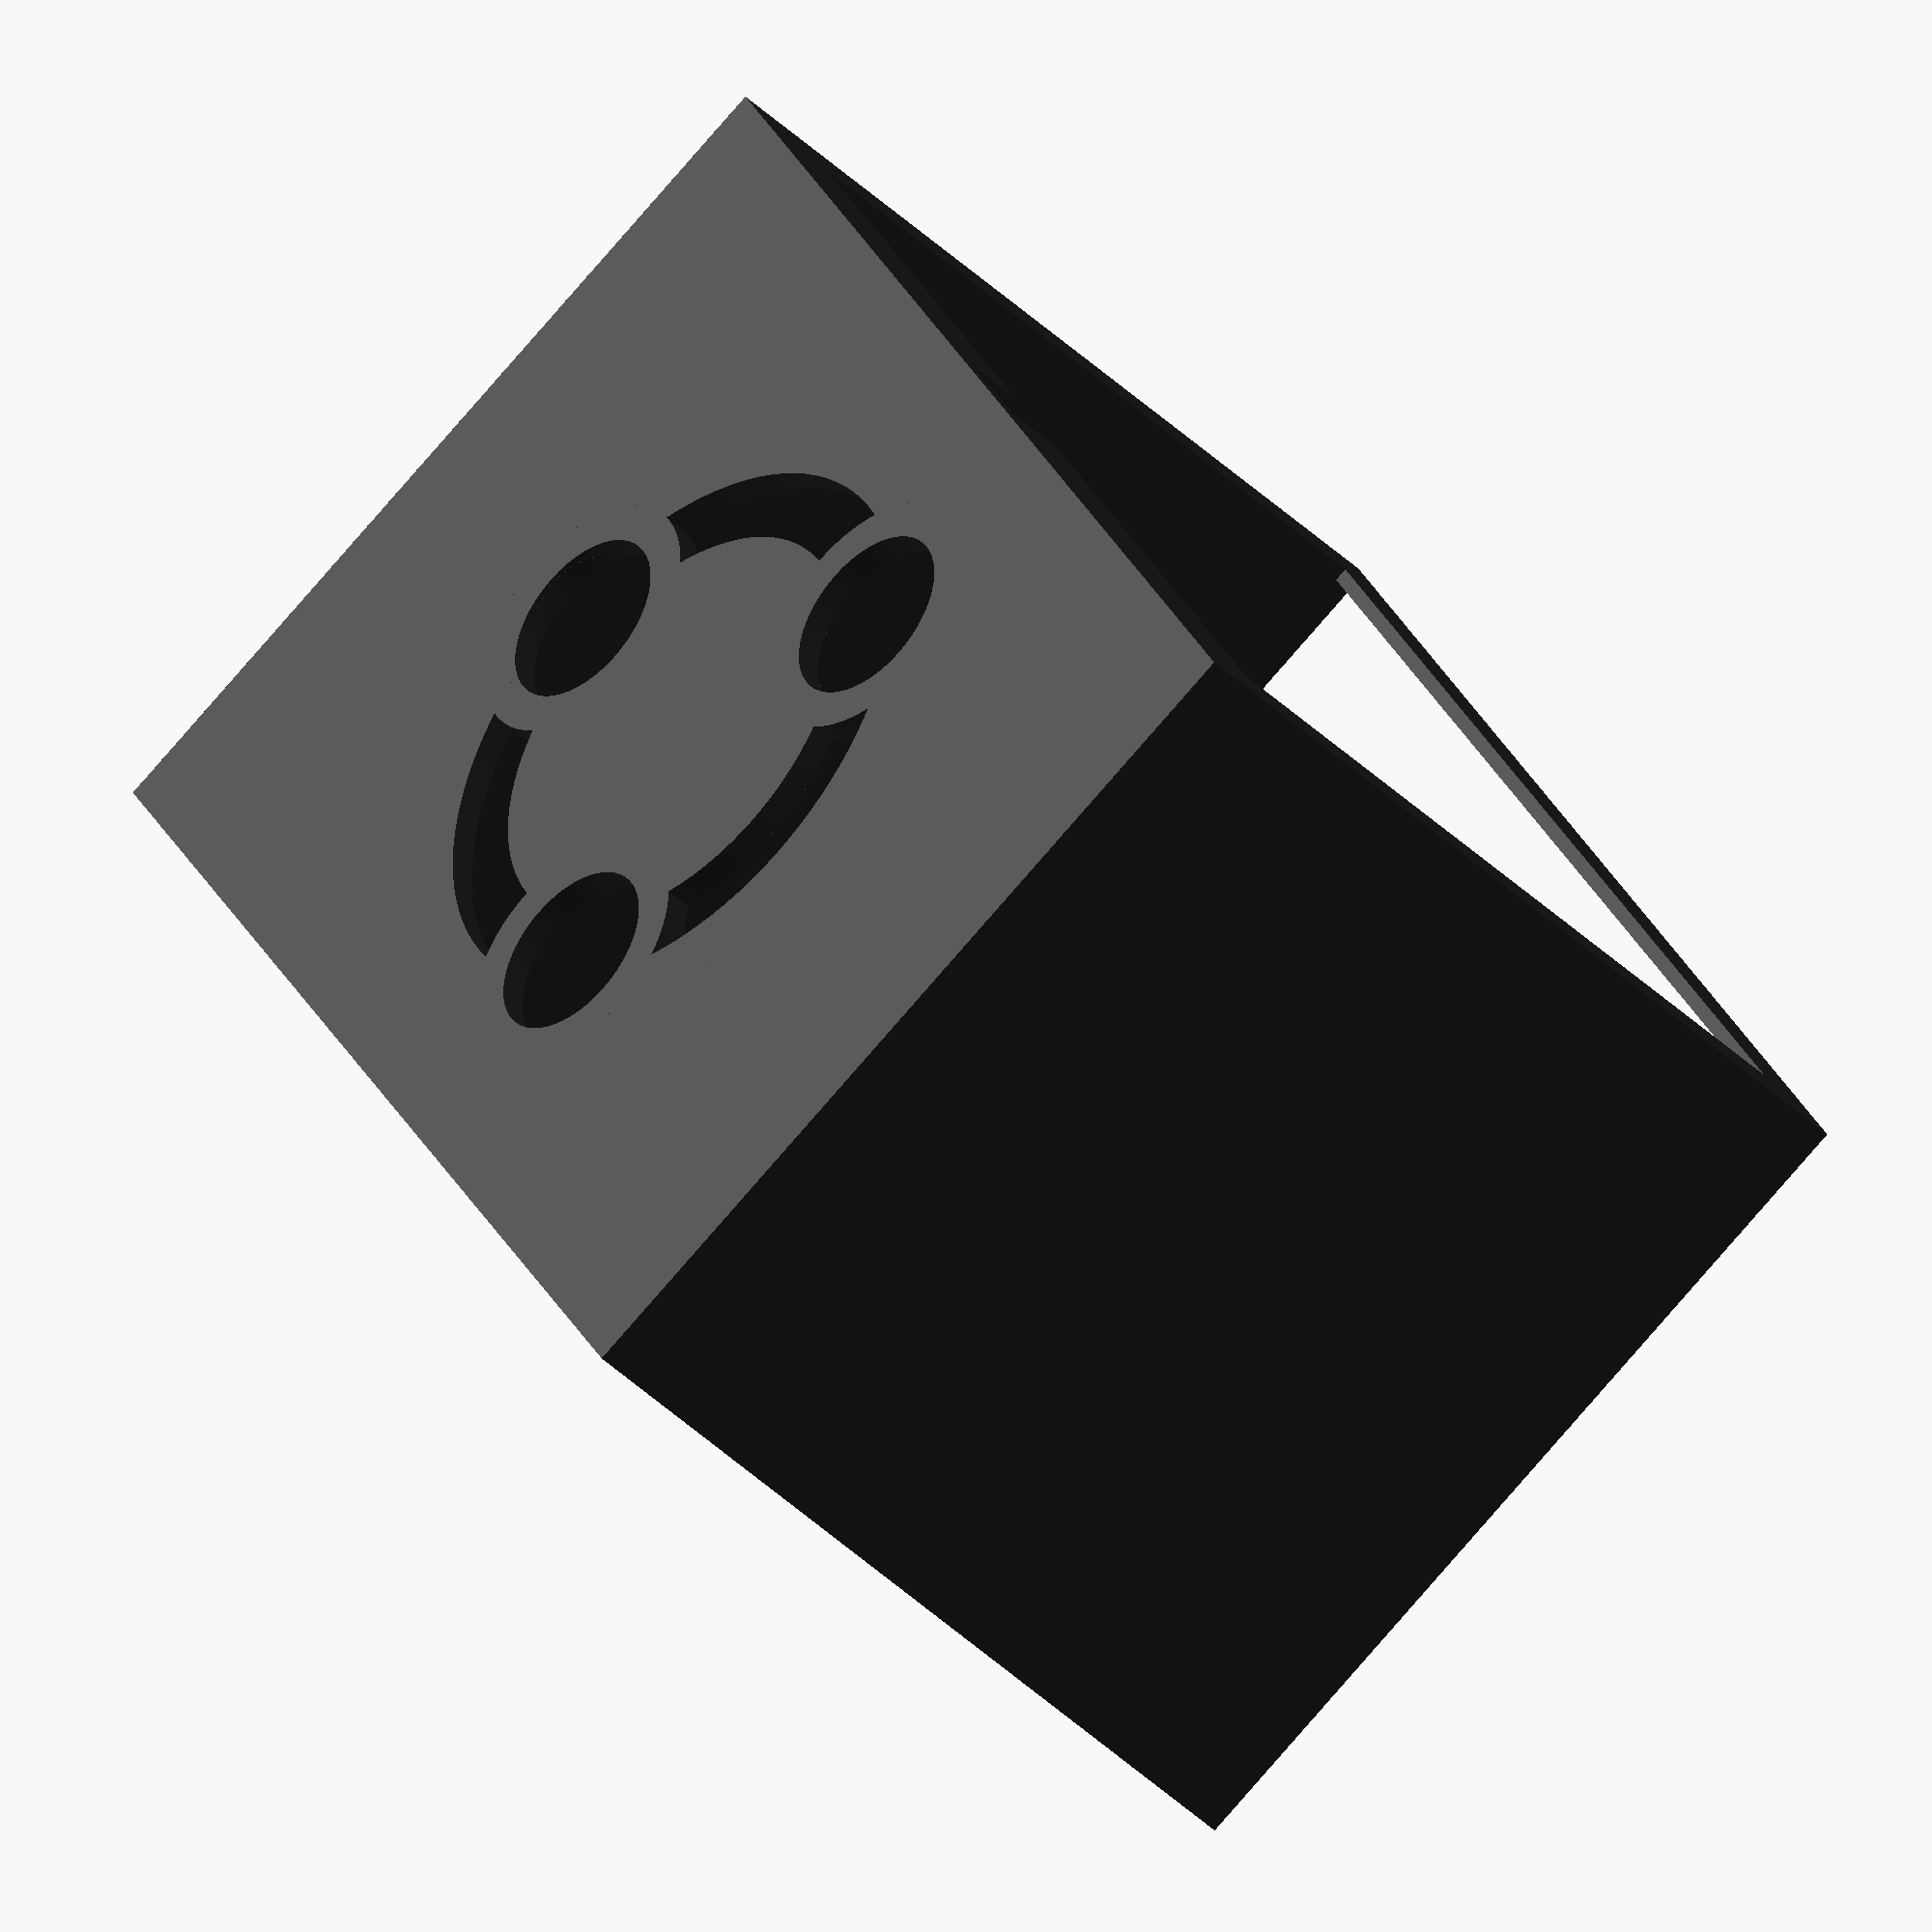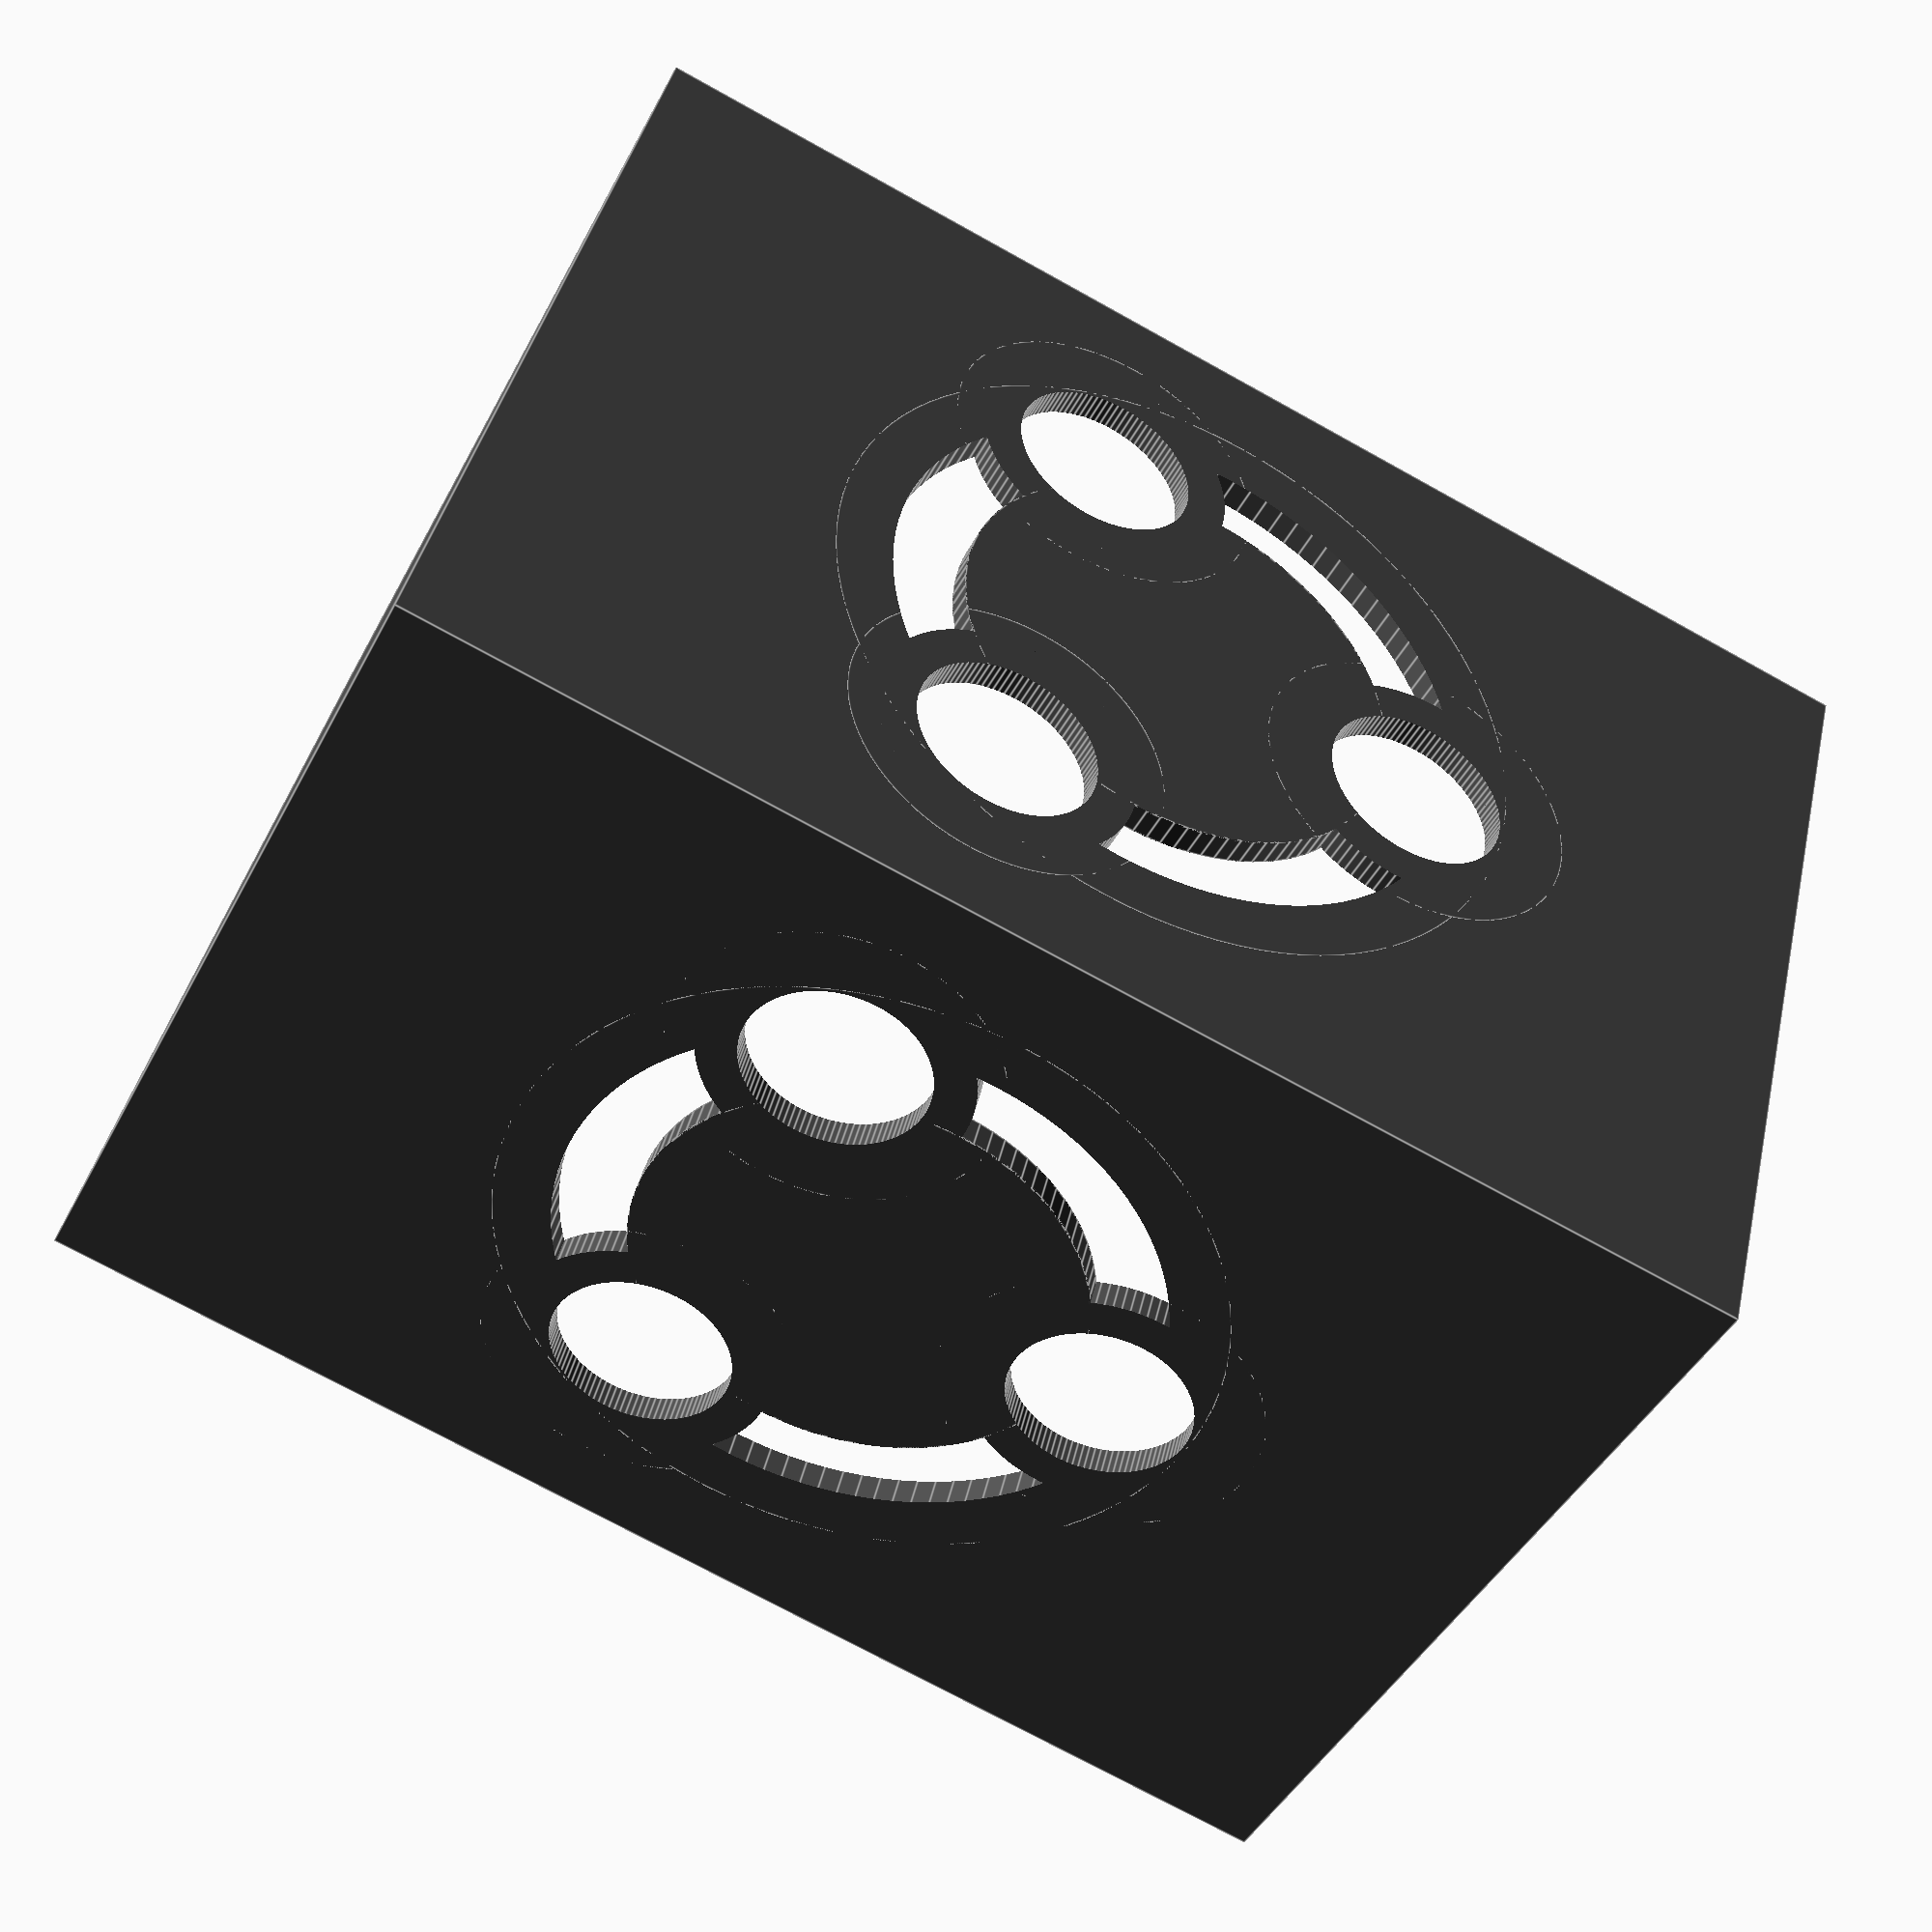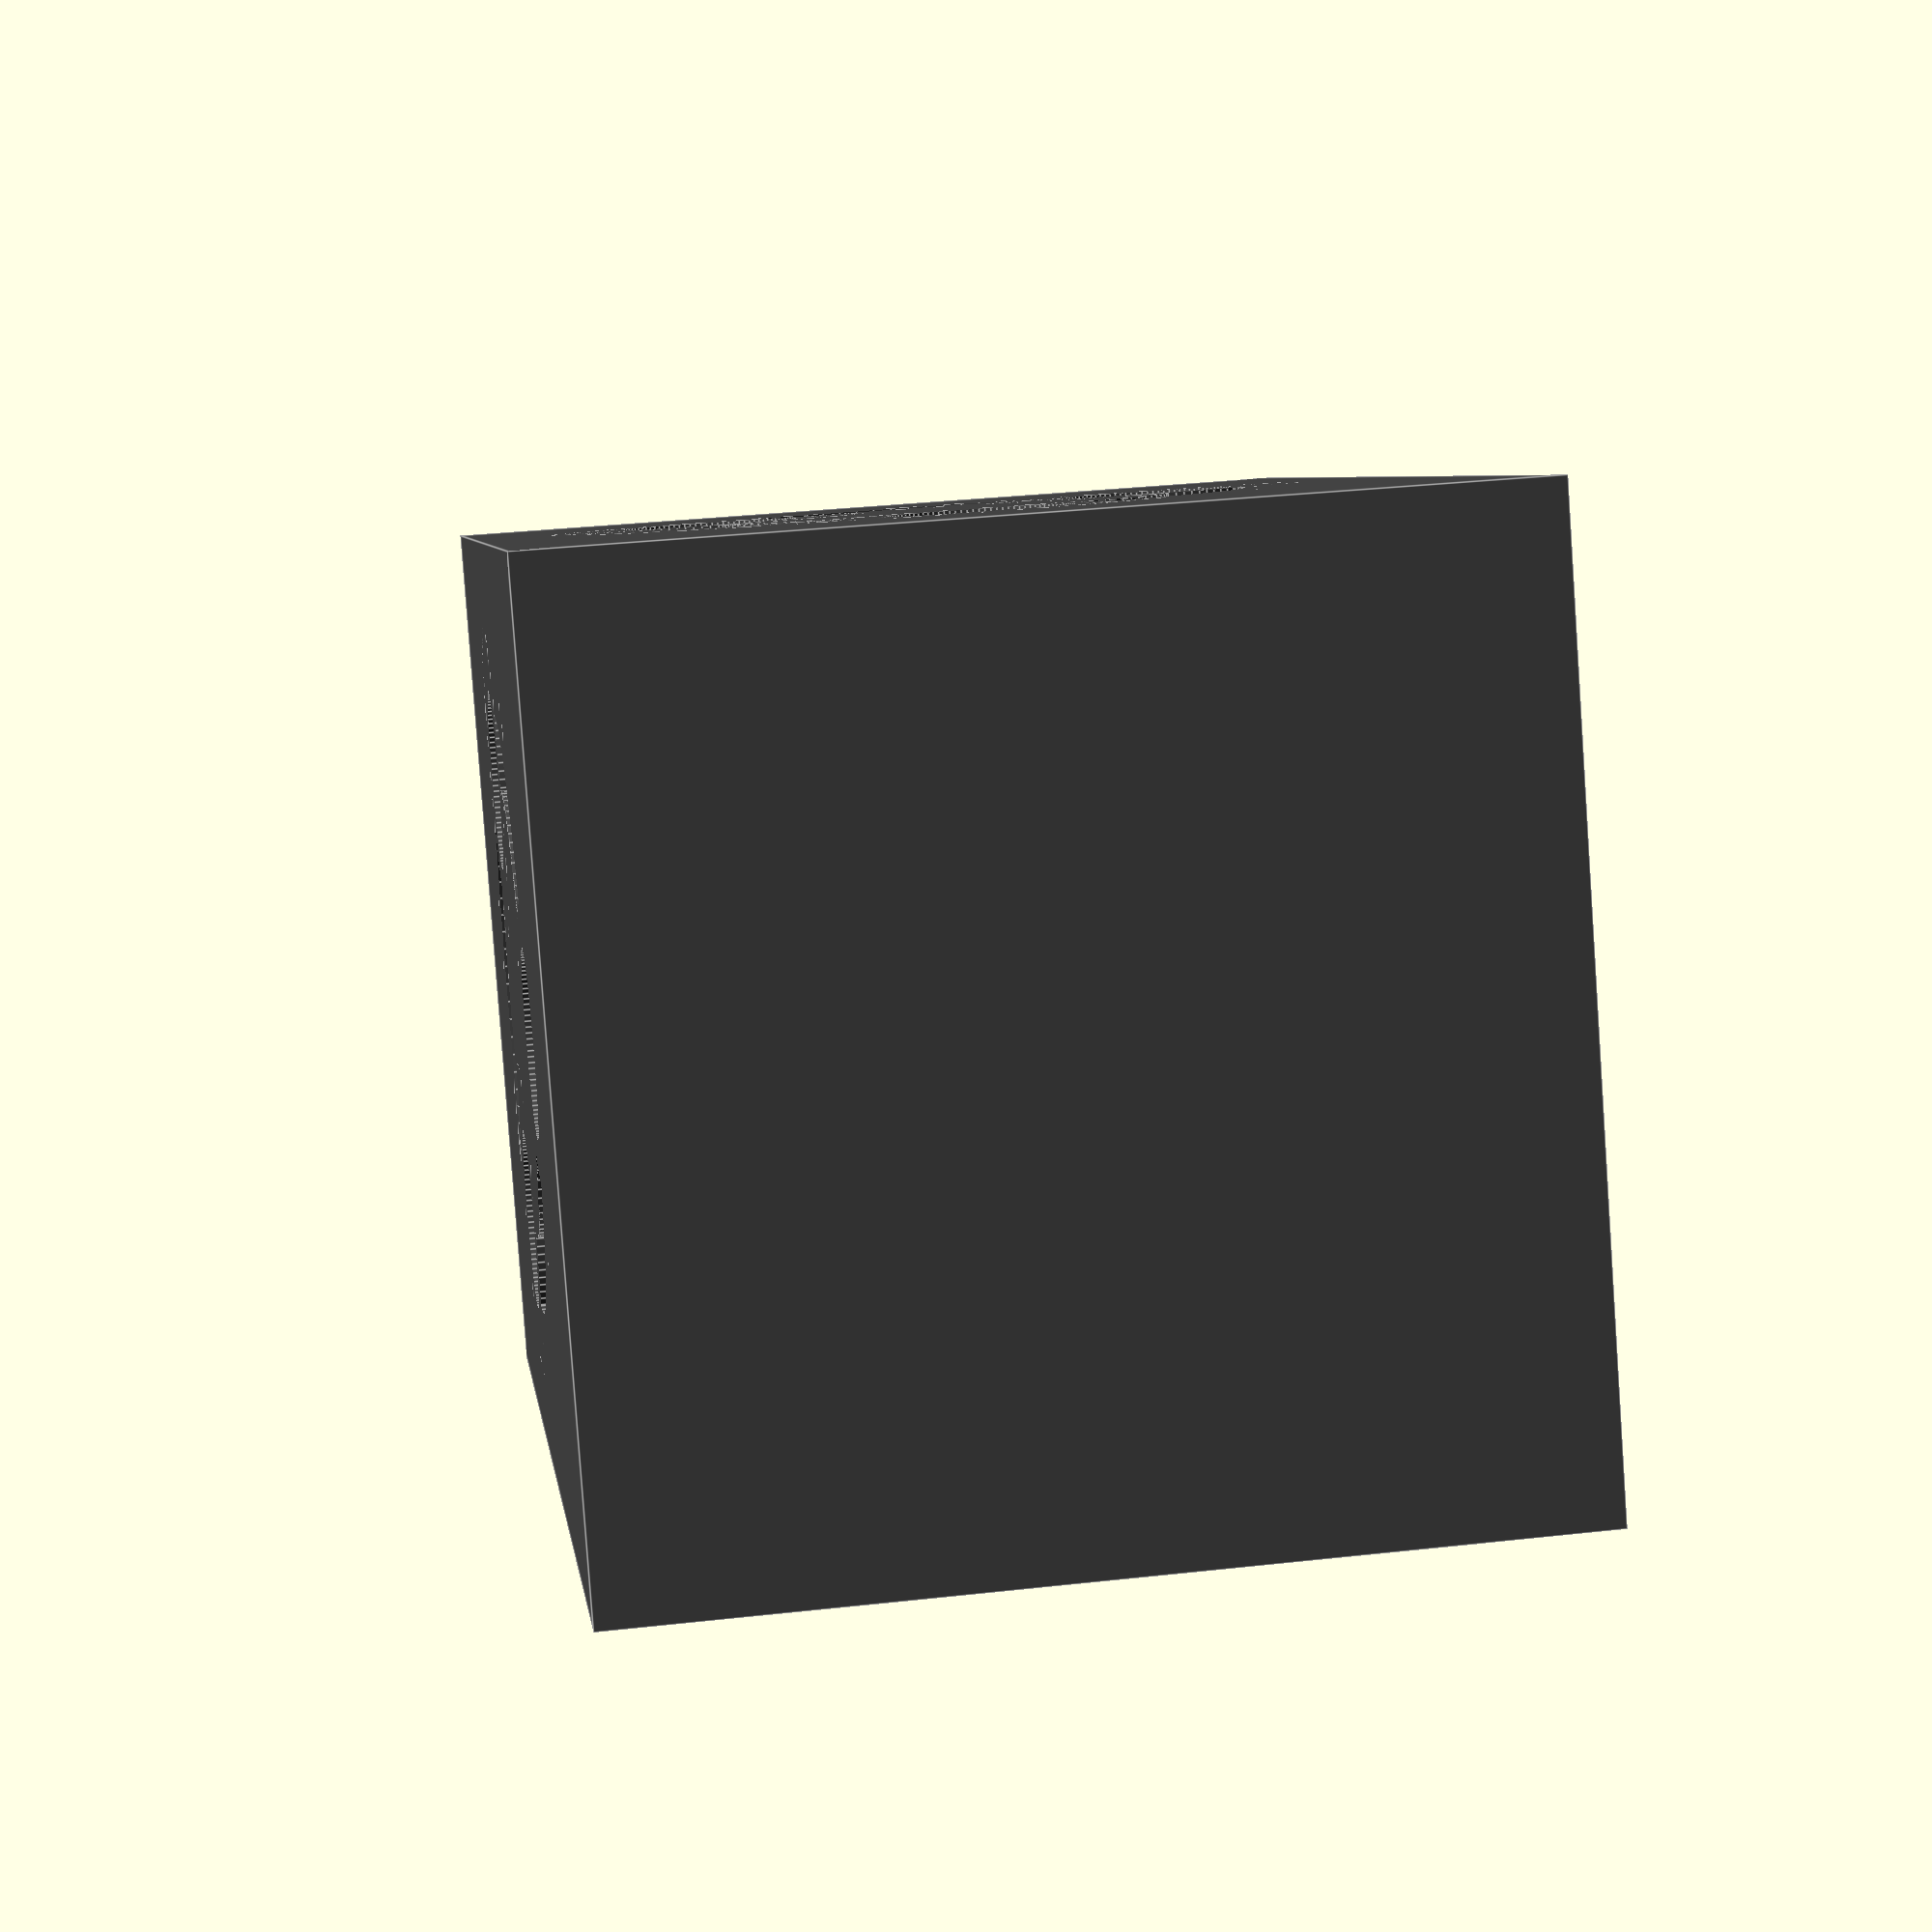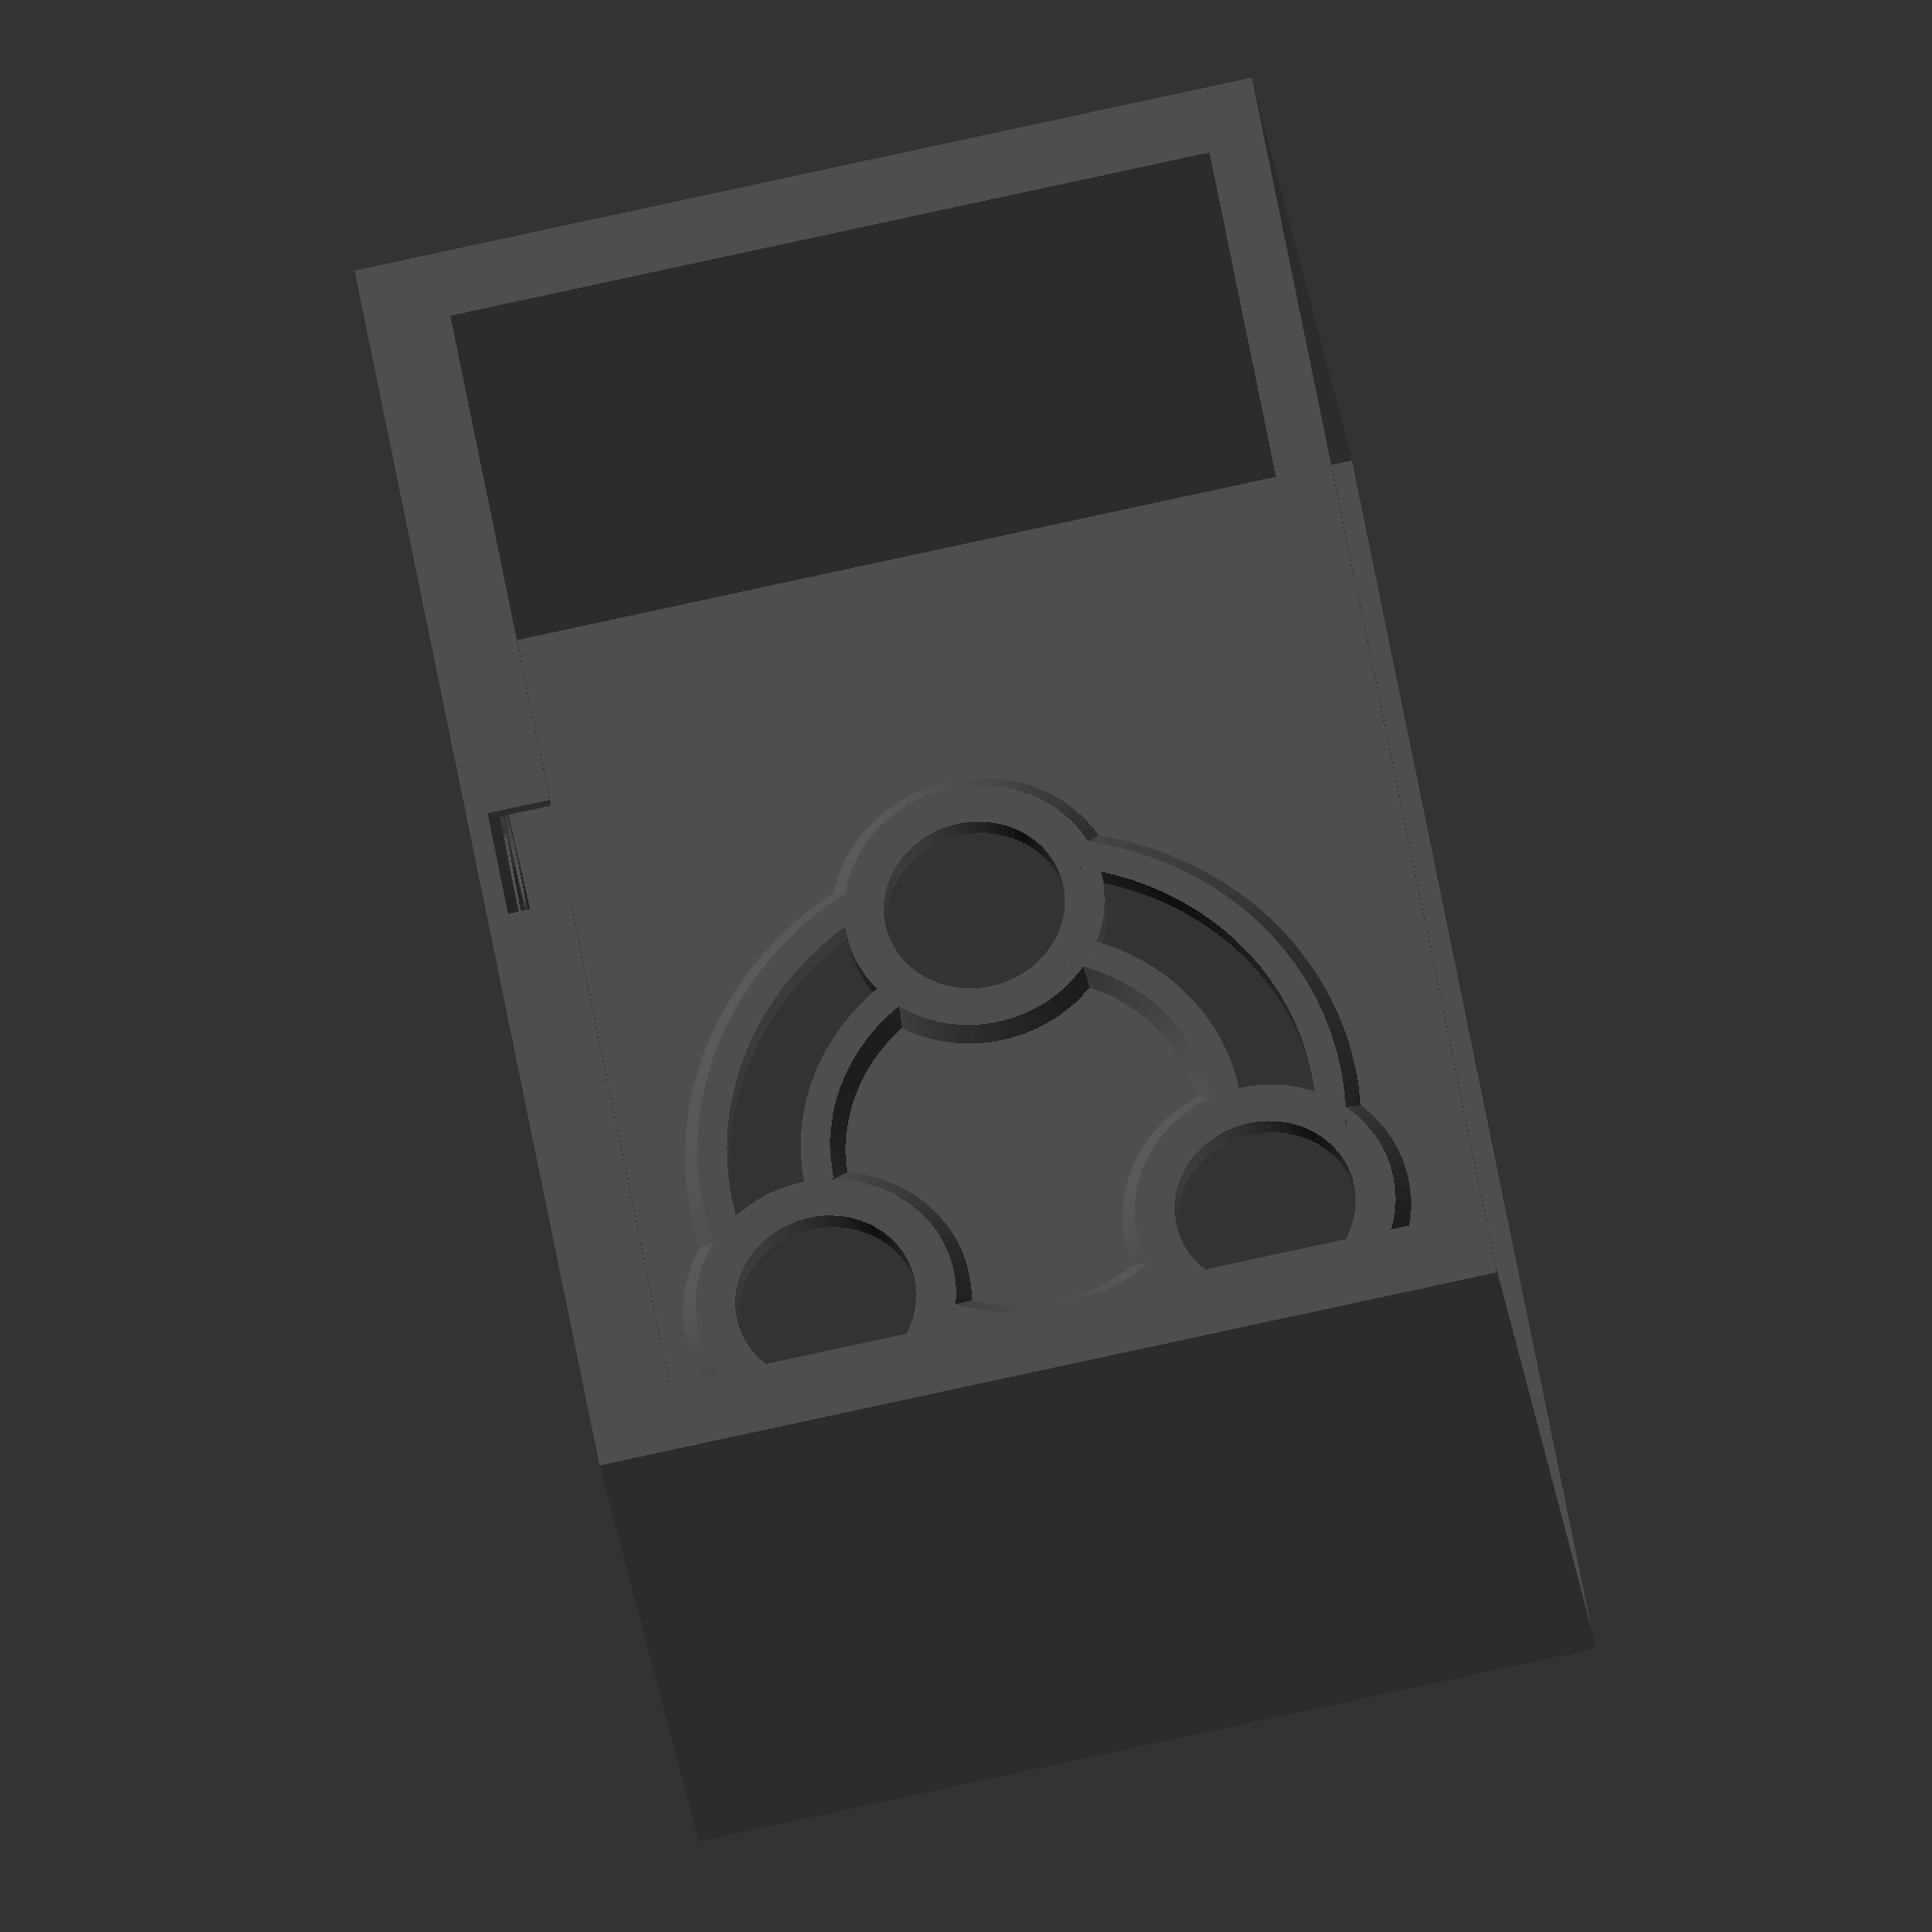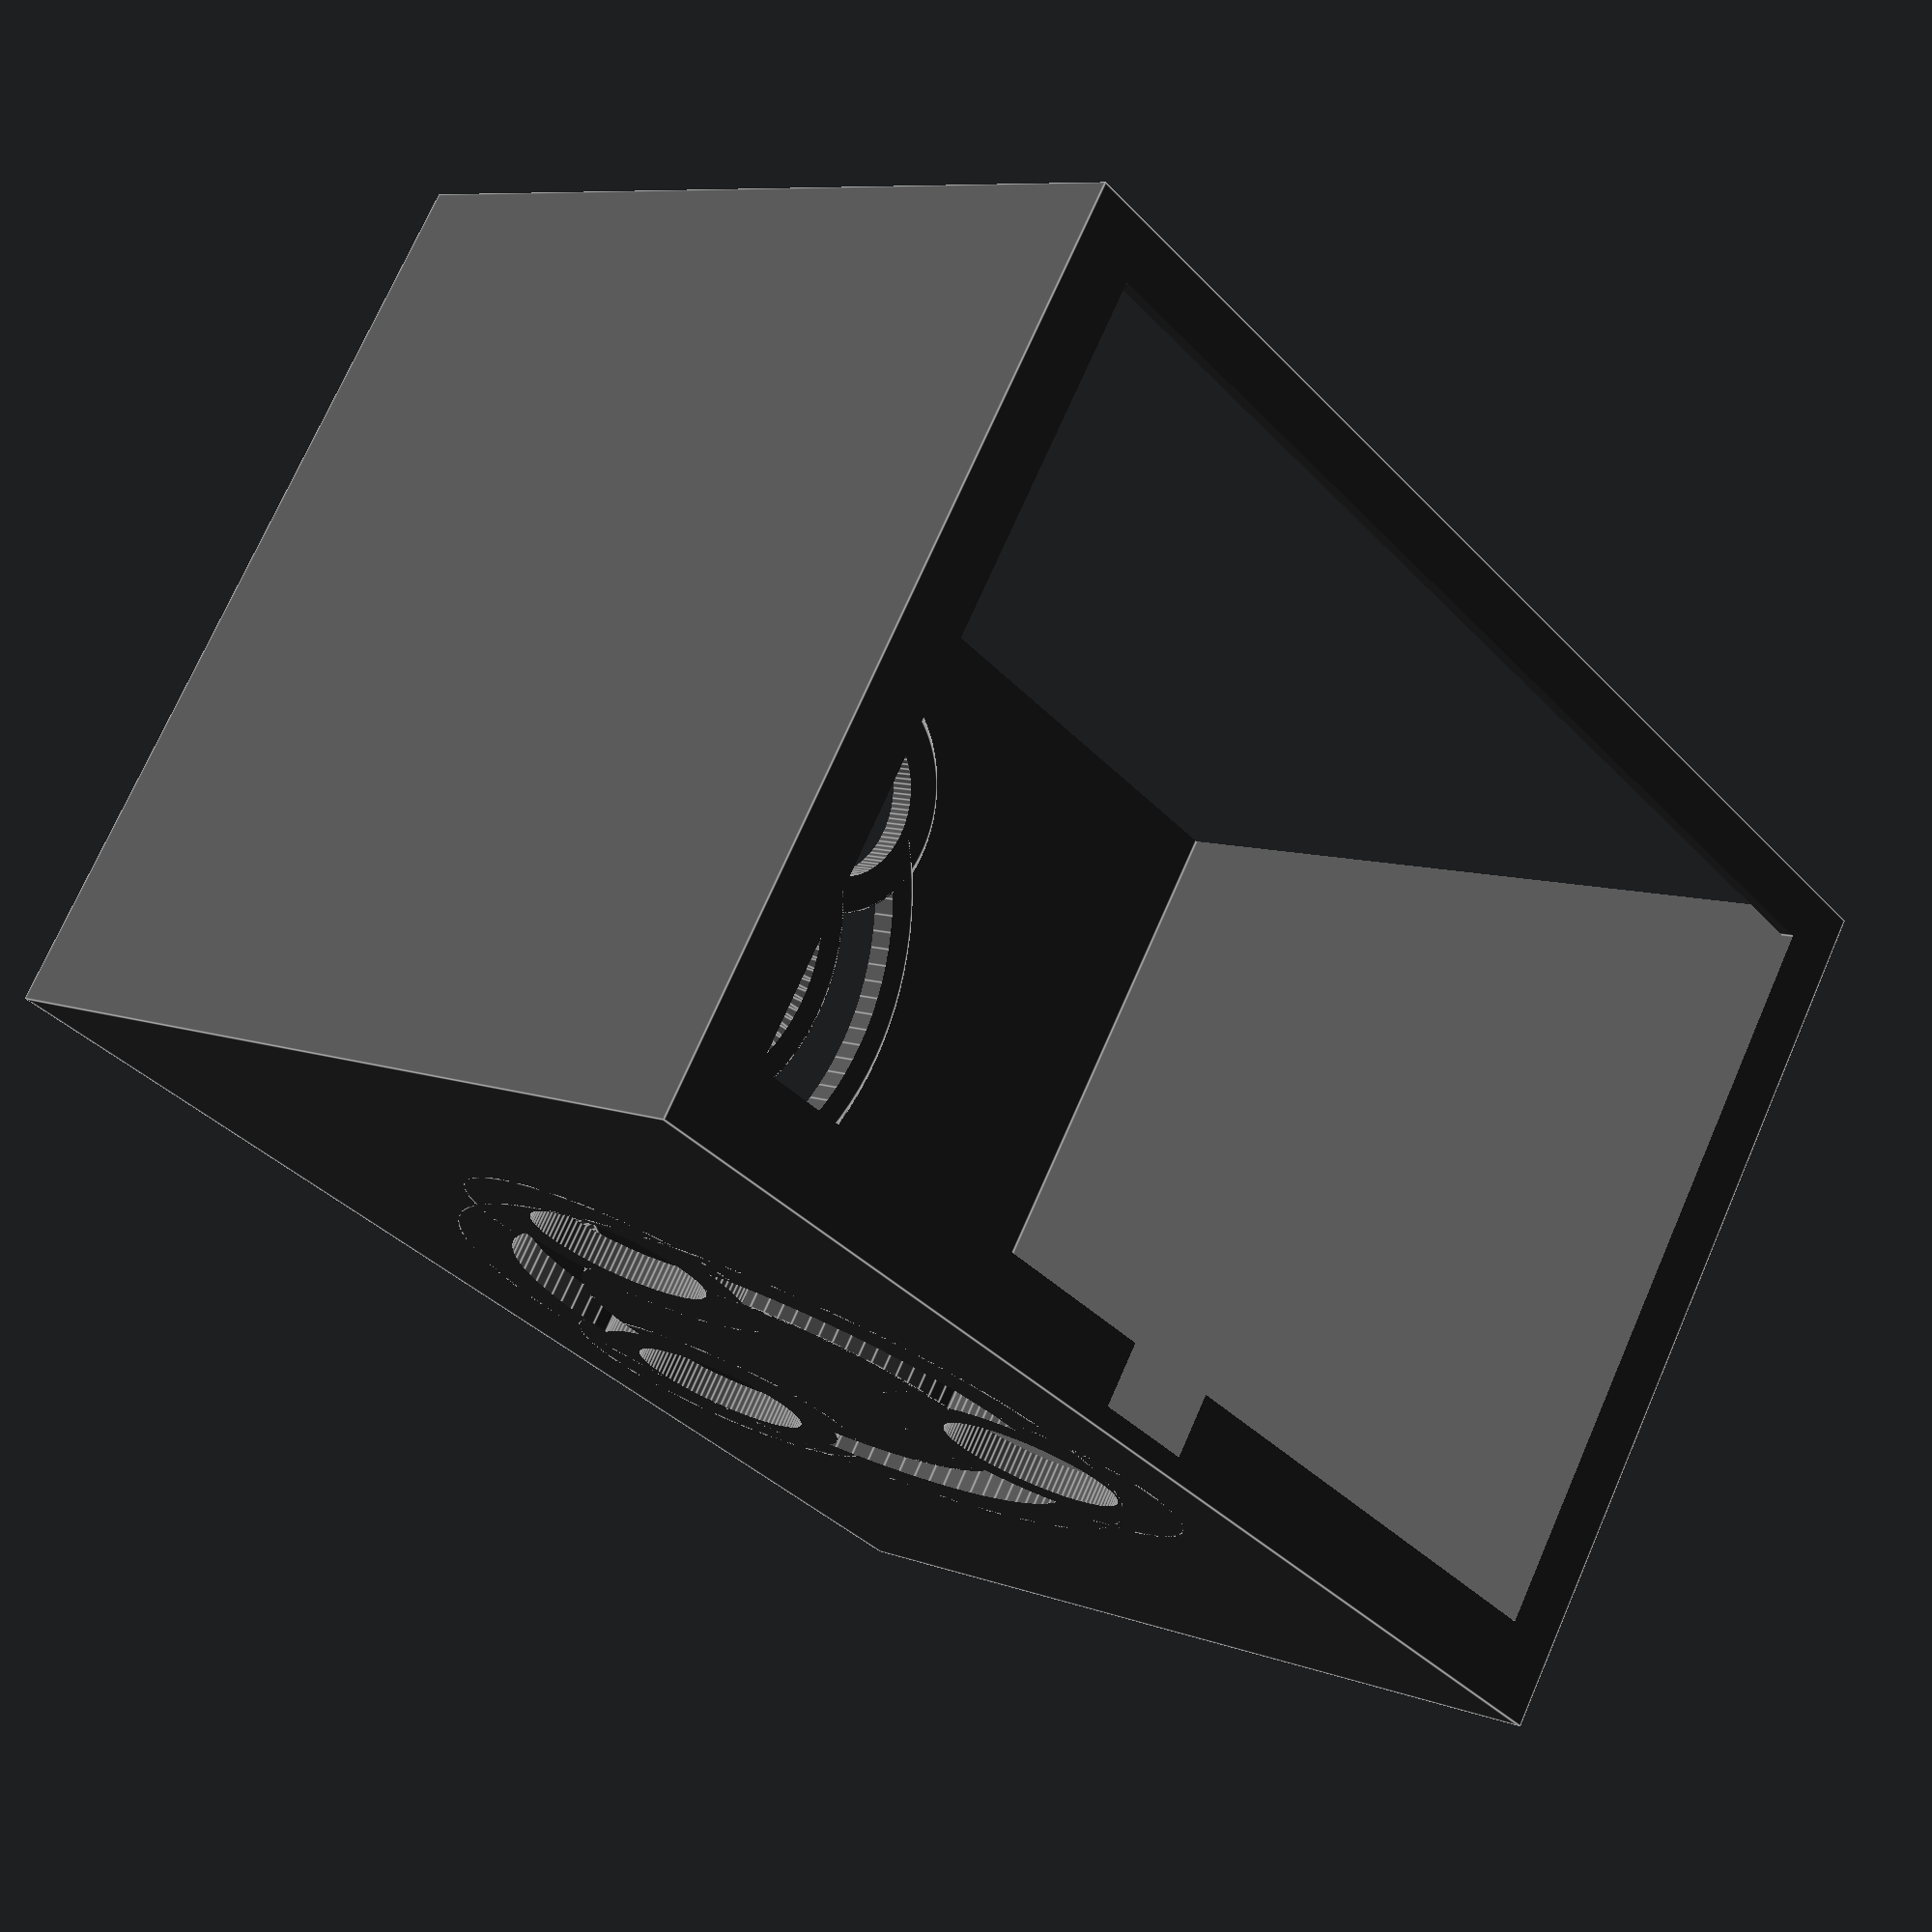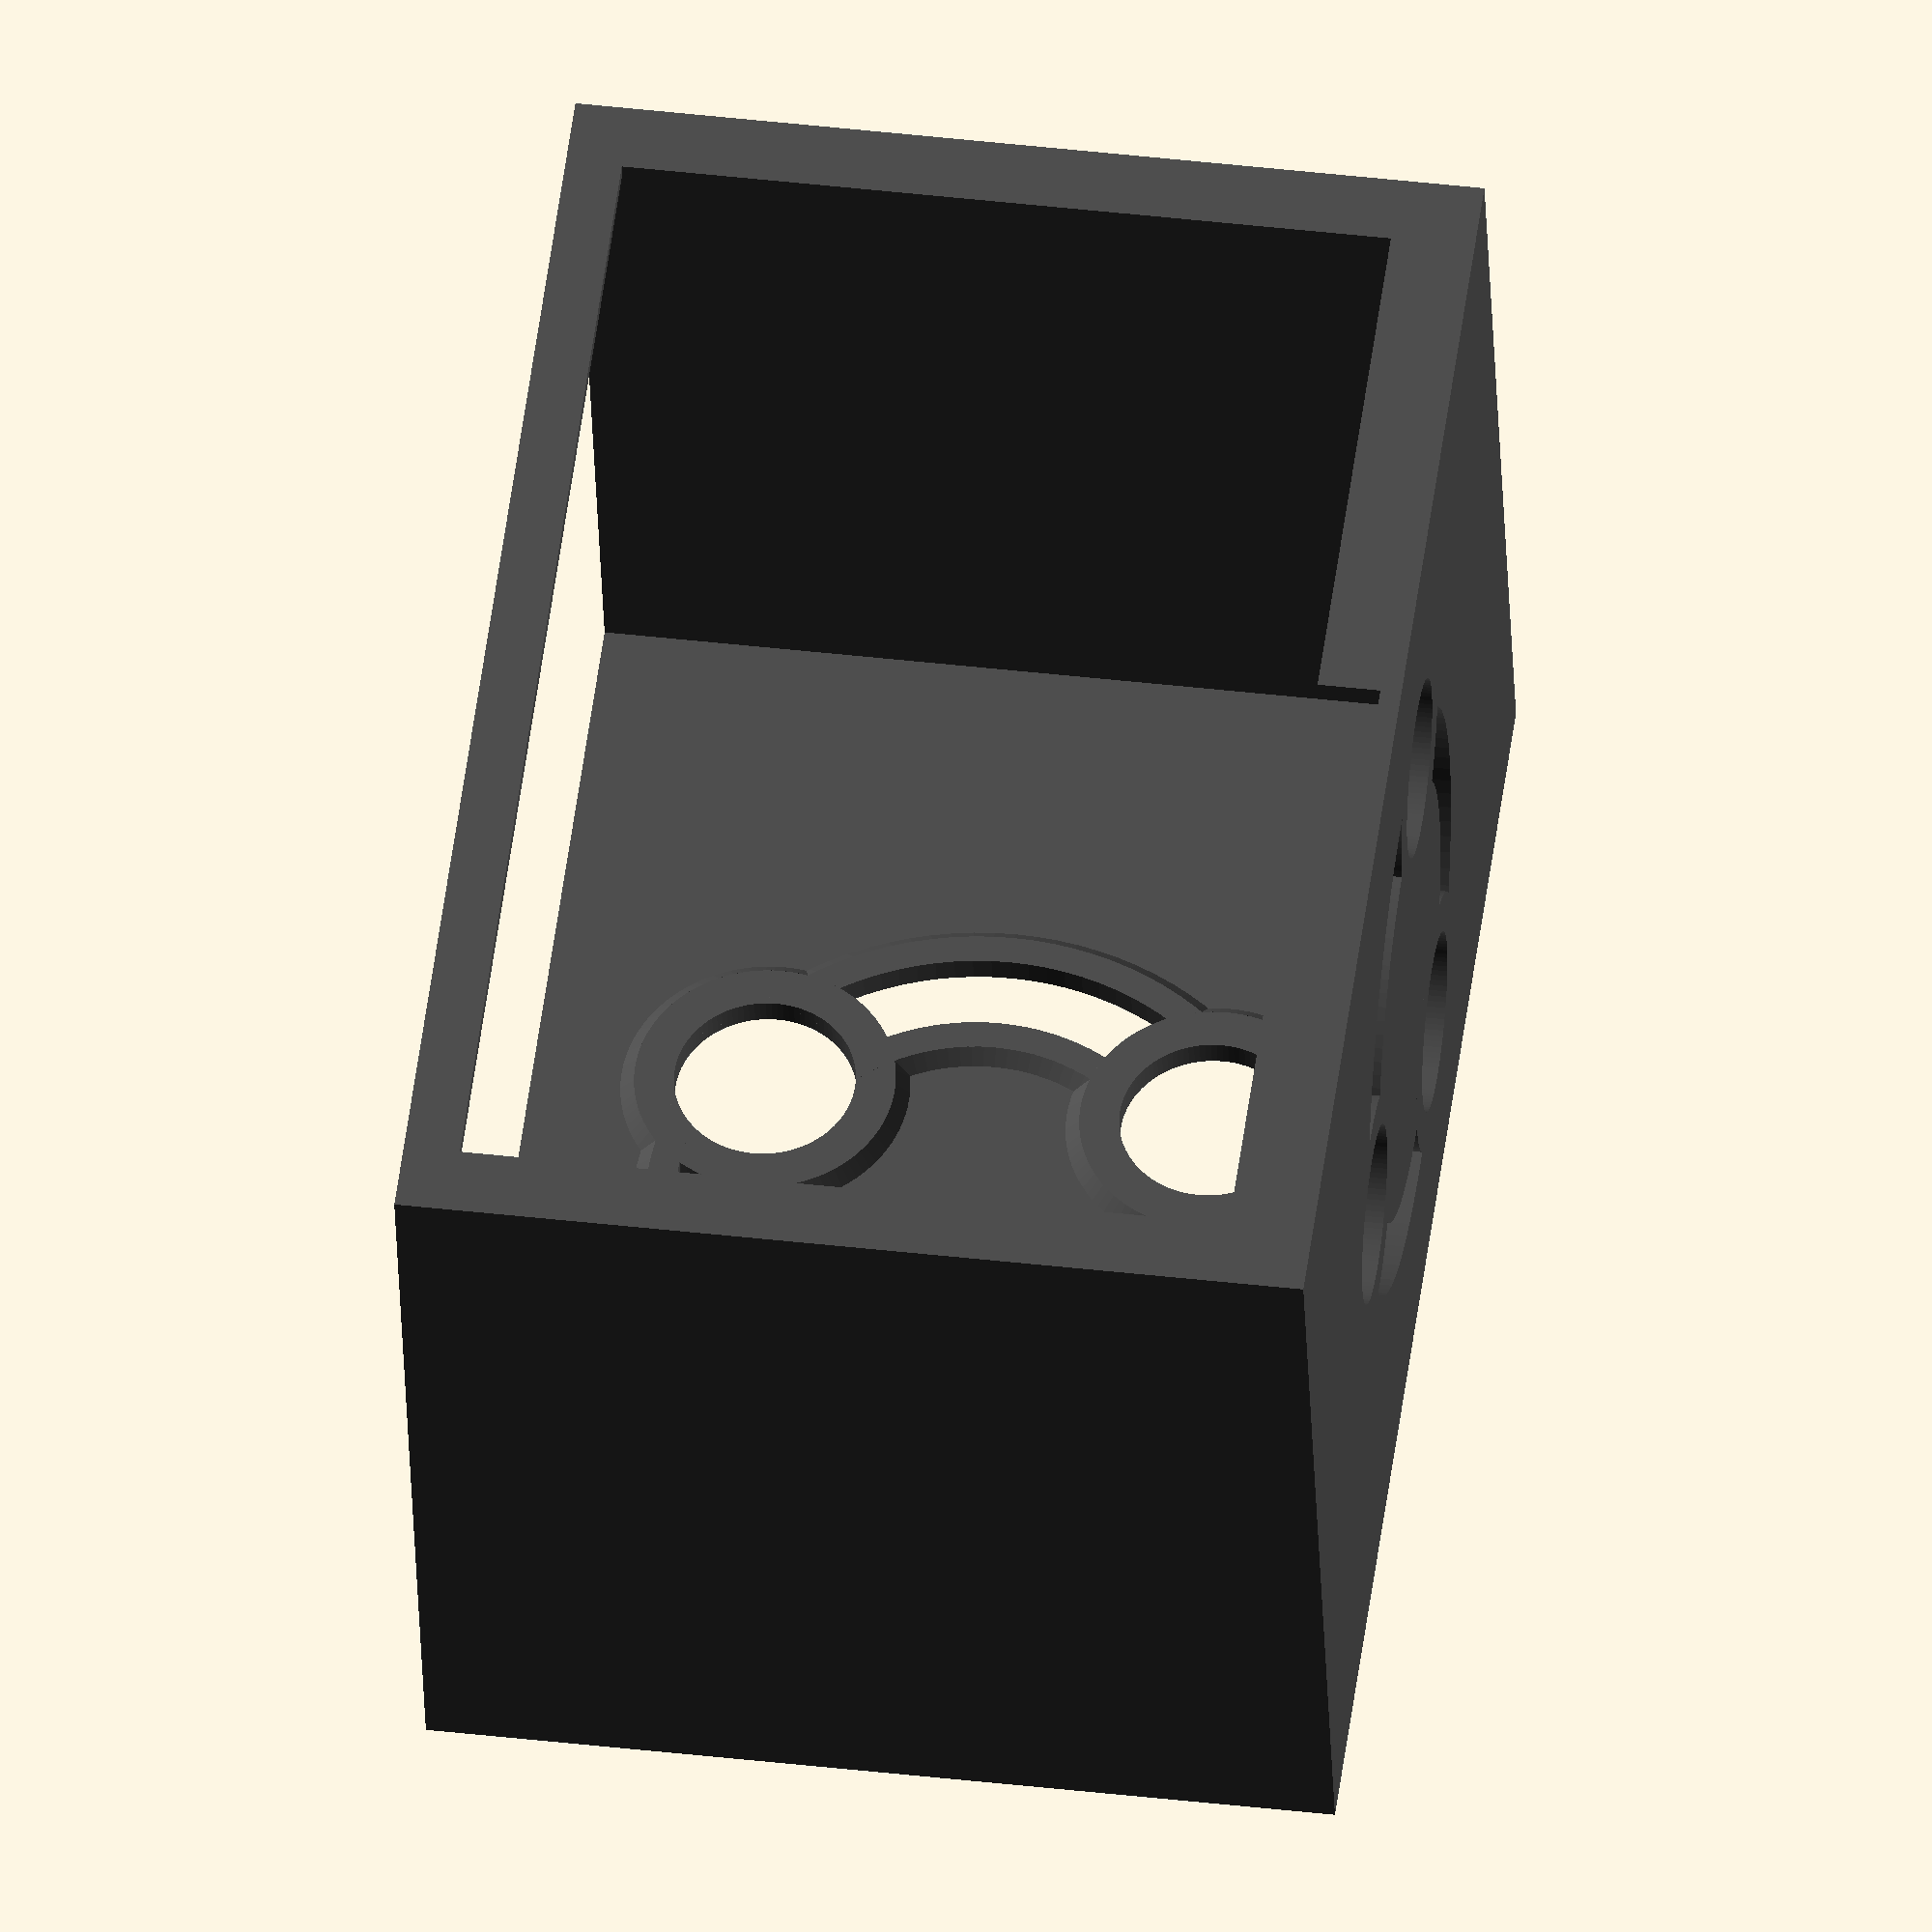
<openscad>
$fn = 100;

module cof_add(f) {
        difference() {
                cylinder(h = 4, r = 15 * f, center = true);
                cylinder(h = 8, r1 = 13 * f + 2, r2 = 13 * f - 6, center = true);
        }
        difference() {
                cylinder(h = 4, r1 = 22 * f, r2 = 22 * f + 4, center = true);
                cylinder(h = 8, r = 20 * f, center = true);
        }
        translate([0, 17.5 * f, 0]) {
            cylinder(h = 4, r1 = 8.84 * f, r2 = 8.84 * f + 4, center = true);
        }
        translate([15.16 * f, -8.75 * f, 0]) {
            cylinder(h = 4, r1 = 8.84 * f, r2 = 8.84 * f + 4, center = true);
        }
        translate([-15.16 * f, -8.75 * f, 0]) {
            cylinder(h = 4, r1 = 8.84 * f, r2 = 8.84 * f + 4, center = true);
        }
}

module cof_sub(f) {
        difference() {
                cylinder(h = 8, r = 20 * f, center = true);
                union() {
                    cylinder(h = 10, r = 15 * f, center = true);
                    translate([0, 17.5 * f, 0]) {
                        cylinder(h = 10, r = 8.84 * f, center = true);
                    }
                    translate([15.16 * f, -8.75 * f, 0]) {
                        cylinder(h = 10, r = 8.84 * f, center = true);
                    }
                    translate([-15.16 * f, -8.75 * f, 0]) {
                        cylinder(h = 10, r = 8.84 * f, center = true);
                    }
                }
        }
        translate([0, 17.5 * f, 0]) {
            cylinder(h = 8, r = 6.14 * f, center = true);
        }
        translate([15.16 * f, -8.75 * f, 0]) {
            cylinder(h = 8, r = 6.14 * f, center = true);
        }
        translate([-15.16 * f, -8.75 * f, 0]) {
            cylinder(h = 8, r = 6.14 * f, center = true);
        }    
}

module cover() {
    color(c = [0.3, 0.3, 0.3]) {
        translate([-14, -11, -2])
        difference() {
            union() {
                difference() {
                    // ground plate
                    cube([132, 190, 130]);
                    translate([2, 2, -2])
                        cube([128, 186, 130]);
                }
                translate([66, 95, 128]) {
                    rotate([0, 0, 180])
                        cof_add(2.1);
                }
                translate([130, 95, 65]) {
                    rotate([0, 270, 180])
                        cof_add(2.1);
                }
                translate([0, 7.5, 6]) {
                    // cube([10, 175 , 2]);
                }
            }
            union() {
                translate([-4, 10, 8])
                    cube([10, 170, 110]);
                translate([0, 95, 121])
                    cube([10, 16, 12], center = true);
                translate([66, 95, 128]) {
                    rotate([0, 0, 180])
                        cof_sub(2.1);
                }
                translate([130, 95, 65]) {
                    rotate([0, 90, 180])
                        cof_sub(2.1);
                }
            }
        }
    }
}

module rpi() {
    rotate([90, 0, 0]) {
        translate([2.5, 10, -22]) {
            color(c = [.3, .7, .3, 1]) {
                difference() {
                    union() {
                        cube ([85, 56, 1.5]);
                        translate([20, 0, 15.5])
                            cube ([65, 56, 1.5]);
                    }
                    translate([23.5, 3.5, 10])
                        cylinder(h = 40, r = 1.5, center = true);
                    translate([23.5, 52.5, 10])
                        cylinder(h = 40, r = 1.5, center = true);
                    translate([81.5, 3.5, 10])
                        cylinder(h = 40, r = 1.5, center = true);
                    translate([81.5, 52.5, 10])
                        cylinder(h = 40, r = 1.5, center = true);
                }
            }
            color(c = [.7, .7, .3, 1]) {
                    translate([23.5, 3.5, 8.5])
                        cylinder(h = 14, r = 3y, center = true);
                    translate([23.5, 52.5, 8.5])
                        cylinder(h = 14, r = 3, center = true);
                    translate([81.5, 3.5, 8.5])
                        cylinder(h = 14, r = 3, center = true);
                    translate([81.5, 52.5, 8.5])
                        cylinder(h = 14, r = 3, center = true);
            }
            color(c = [.3, .3, .3, 1]) {
                translate([27.5, 14, 17])
                    cube ([15, 19, 16]);
                translate([45, 14, 17])
                    cube ([15, 19, 16]);
                translate([62.5, 14, 17])
                    cube ([15, 19, 16]);
            }
            color(c = [.3, 1, .3, 1]) {
                translate([27.5, 3, 17])
                    cube ([15, 10, 14]);
                translate([45, 3, 17])
                    cube ([15, 10, 14]);
                translate([62.5, 3, 17])
                    cube ([15, 10, 14]);
            }
        }
    }
}

module holder() {
    rotate([90, 0, 0]) {
        translate([2.5, 10, -22]) {
            difference() {
                union() {
                    translate([-13.93, 110.2, -14])
                        cube ([21.43, 2, 36]);
                    translate([-2.5, -10, -14])
                        cube ([2, 122.2, 36]);
                    translate([-2.5, 0, -14])
                        cube ([87.5, 100.2, 2]);
                    translate([34.2, -10, -14])
                        cube ([40, 100.2, 2]);

                    translate([-2.5, 0, -14])
                        cube ([87.5, 2, 11.5]);

                    translate([-2.5, 98.2, -14])
                        cube ([87.5, 2, 11.5]);

                    translate([84, 0, -14])
                        cube ([2, 100.2, 11.5]);

                    translate([-2.5, -10, -14])
                        cube ([2, 122.2, 36]);

                    translate([-13.93, 110.2, -14])
                        cube ([21.43, 2, 36]);

                    translate([-2.5, 0, -14])
                        cube ([10, 112.2, 2]);

                    translate([5.5, 98.2, -14])
                        cube ([2, 14, 11.5]);
                }
                union() {

                    // Screw holes
                    translate([-7.5, 108, -8]) {
                        rotate([90, 0, 0])
                            cylinder(h = 20, r = 2.25, center = true);
                    }
                    translate([-7.5, 108, 16]) {
                        rotate([90, 0, 0])
                            cylinder(h = 20, r = 2.25, center = true);
                    }
                    // Push rod
                    translate([-1.25, 10, -9]) {
                        rotate([0, 90, 0])
                            cylinder(h = 10, r = 2, center = true);
                    }    
                }
            }
        }
    }
}

module vstrut(dy) {
    translate([0, dy, 0]) {
        translate([-2, -5, -2])
            cube([2, 6, 122]);
        translate([-2, -3, -2])
            cube([10, 2, 122]);

        if (dy != 92) {
            multmatrix([
                        [1, 0, -.7, -2 + 122 * .7],
                        [0, 1, 0, -3],
                        [0, 0, 1, -2],
                        [0, 0, 0, 1]
                        ])
                cube([10, 2, 122]);
        }
    }
}

module screwholes() {
    translate([-5, 30, 118]) {
            cylinder(h = 20, r = 1.65, center = true);
    }
    translate([-5, 6, 118]) {
            cylinder(h = 20, r = 1.65, center = true);
    }
}

module rack() {
    color(c = [1, 0.7, 0, 1]) {
        difference() {
            union() {
                translate([-14, -11, -2])
                    difference() {
                        cube([132, 190, 2]);
                    union() {
                        translate([12, 20, -5])
                            cube([108, 158, 10]);
                        // Screw holes
                        translate([25, 6, 0])
                            cylinder(h = 30, r = 1.75, center = true);
                        translate([66, 6, 0])
                            cylinder(h = 30, r = 1.75, center = true);
                        translate([117, 6, 0])
                            cylinder(h = 30, r = 1.75, center = true);
                        translate([25, 184, 0])
                            cylinder(h = 30, r = 1.75, center = true);
                        translate([66, 184, 0])
                            cylinder(h = 30, r = 1.75, center = true);
                        translate([117, 184, 0])
                            cylinder(h = 30, r = 1.75, center = true);
                    }
                }

                /* Front lower beam */
                translate([-2.5, -2.5, -2])
                    cube([7, 173, 12]);
                translate([-2.5, -5, -2])
                    cube([2.5, 178, 12]);

                /* Front upper beam */
                translate([-11.43, -8.5, 116])
                    cube([10.93, 185, 4]);

                /* Beams for card holders */
                translate([-2.5, -1, -2])
                    cube([115.5, 2, 12]);
                translate([-2.5, 31.5, -2])
                    cube([115.5, 7, 12]);
                translate([-2.5, 71.5, -2])
                    cube([115.5, 7, 12]);
                translate([-2.5, 123.5, -2])
                    cube([115.5, 7, 12]);
                translate([-2.5, 163.5, -2])
                    cube([115.5, 7, 12]);

                vstrut(0);
                vstrut(40);
                vstrut(80);
                translate([-2, 75, -2])
                    cube([2, 18, 122]);
                vstrut(92);
                vstrut(132);
                vstrut(172);

                /* Vertical beams */
                translate([-11.5, -8.5, -2])
                    cube([11.5, 4, 122]);
                translate([-11.5, 172.5, -2])
                    cube([11.5, 4, 122]);

                translate([109.5, -8.5, -2])
                    cube([6, 6, 40]);
                translate([109.5, 170.5, -2])
                    cube([6, 6, 40]);
                /* Rear lower beam */
                translate([110.5, -5, -2])
                    cube([2.5, 178, 12]);


            }
            union() {
                /* Rear card holder slits */
                translate([34.7, 33.5, -4])
                    cube([44, 3, 16]);
                translate([34.7, 73.5, -4])
                    cube([44, 3, 16]);
                translate([34.7, 125.5, -4])
                    cube([44, 3, 16]);
                translate([34.7, 165.5, -4])
                    cube([44, 3, 16]);

                /* Front card holder slits */
                translate([-.5, -1, -4])
                    cube([3, 38, 16]);
                translate([-.5, 39, -4])
                    cube([3, 38, 16]);
                translate([-.5, 91, -4])
                    cube([3, 38, 16]);
                translate([-.5, 131, -4])
                    cube([3, 38, 16]);
                
                translate([0, 0, 0])
                    screwholes();
                translate([0, 40, 0])
                    screwholes();
                translate([0, 92, 0])
                    screwholes();
                translate([0, 132, 0])
                    screwholes();

                translate([11, 173, 15])
                    cylinder(h = 30, r = 3.5, center = true);
                translate([52, 173, 15])
                    cylinder(h = 30, r = 3.5, center = true);
                translate([103, 173, 15])
                    cylinder(h = 30, r = 3.5, center = true);
                    
                translate([11, -5, 15])
                    cylinder(h = 30, r = 3.5, center = true);
                translate([52, -5, 15])
                    cylinder(h = 30, r = 3.5, center = true);
                translate([103, -5, 15])
                    cylinder(h = 30, r = 3.5, center = true);

            }
        }
    }
}
/*
translate([0, 0, 0])
    holder();

translate([0, 40, 0])
    holder();

translate([0, 92, 0])
    holder();

translate([0, 132, 0])
    holder();

translate([0, 92, 0])
    rpi();
cover();
rack();
*/

rotate([180, 0, 0]){
    cover();
}

</openscad>
<views>
elev=43.7 azim=28.0 roll=221.9 proj=o view=solid
elev=319.4 azim=243.6 roll=192.5 proj=p view=edges
elev=146.3 azim=117.8 roll=278.6 proj=p view=edges
elev=264.3 azim=120.2 roll=257.8 proj=o view=wireframe
elev=287.0 azim=40.5 roll=203.6 proj=p view=edges
elev=318.3 azim=104.1 roll=98.0 proj=o view=solid
</views>
